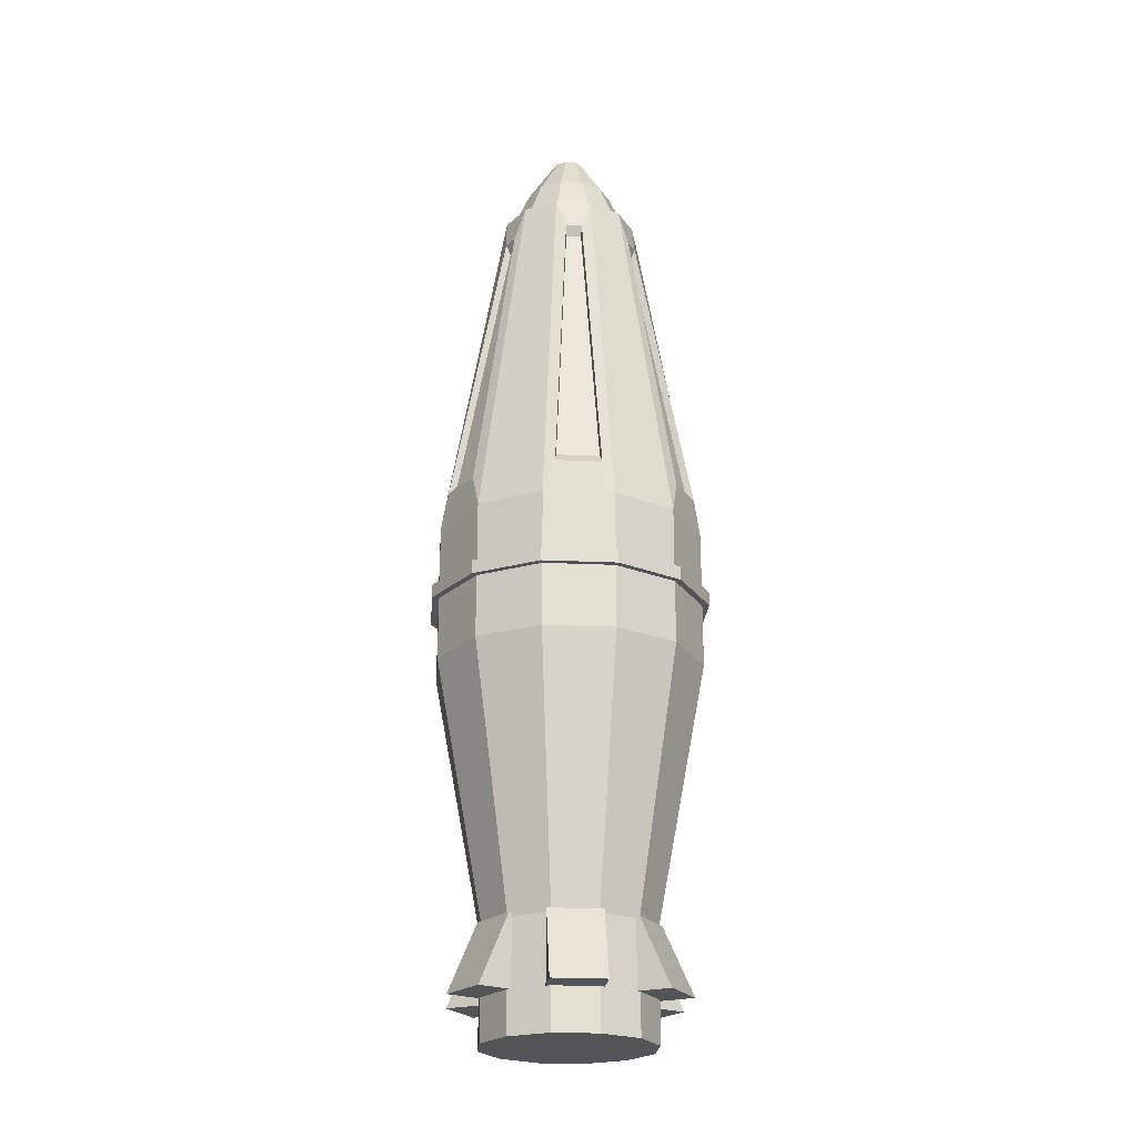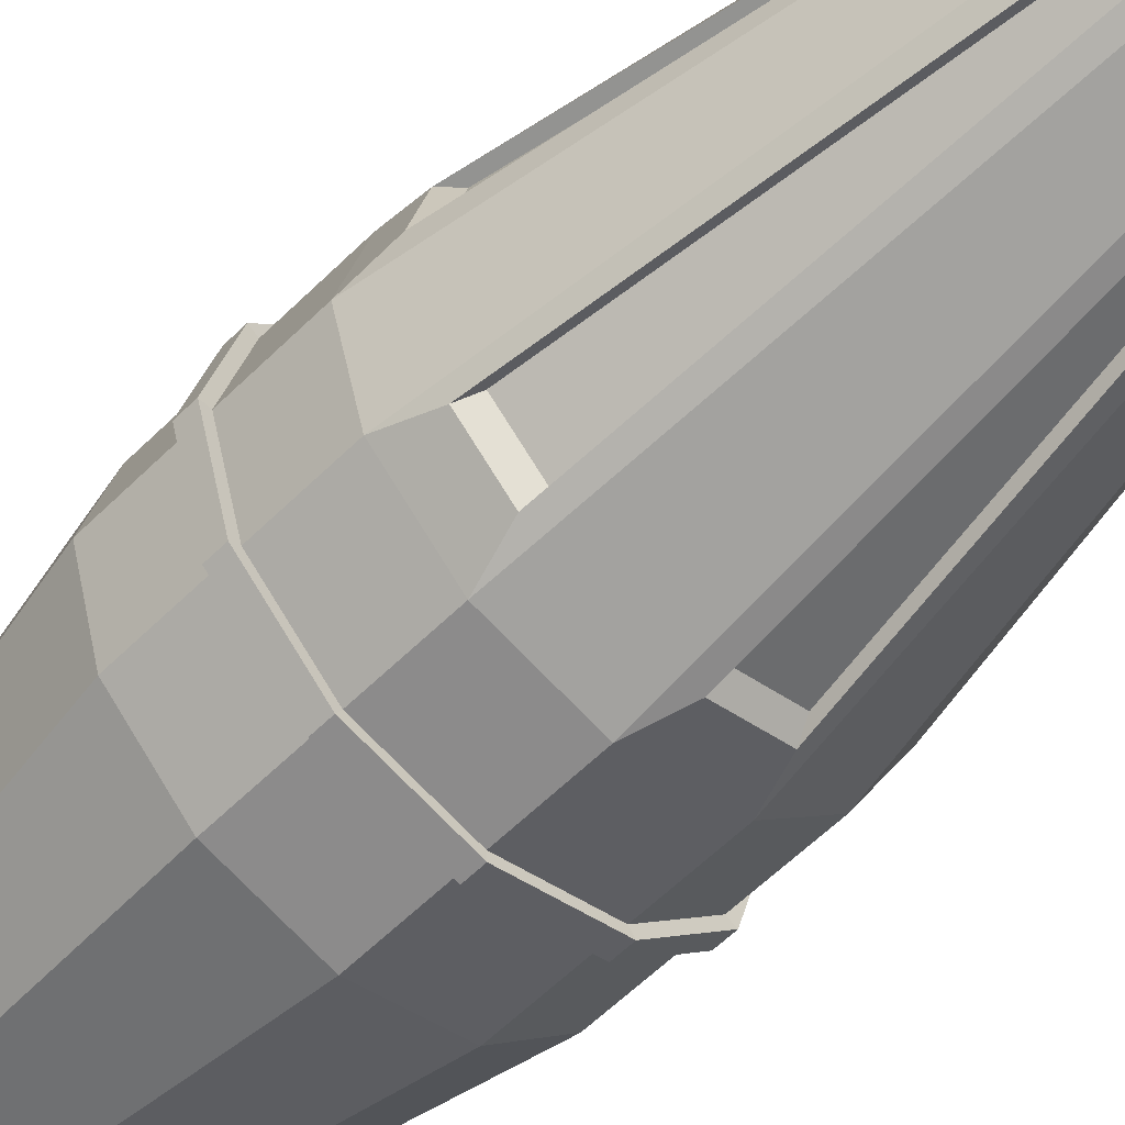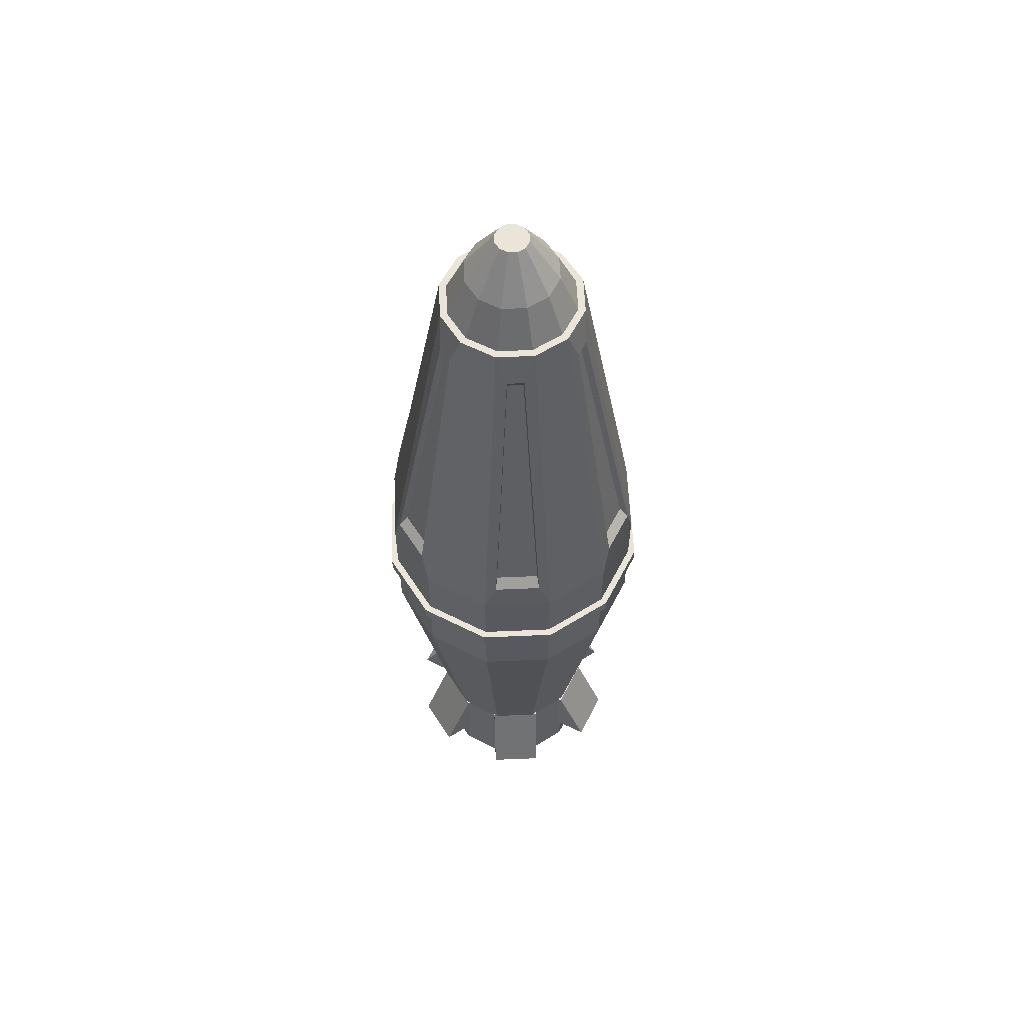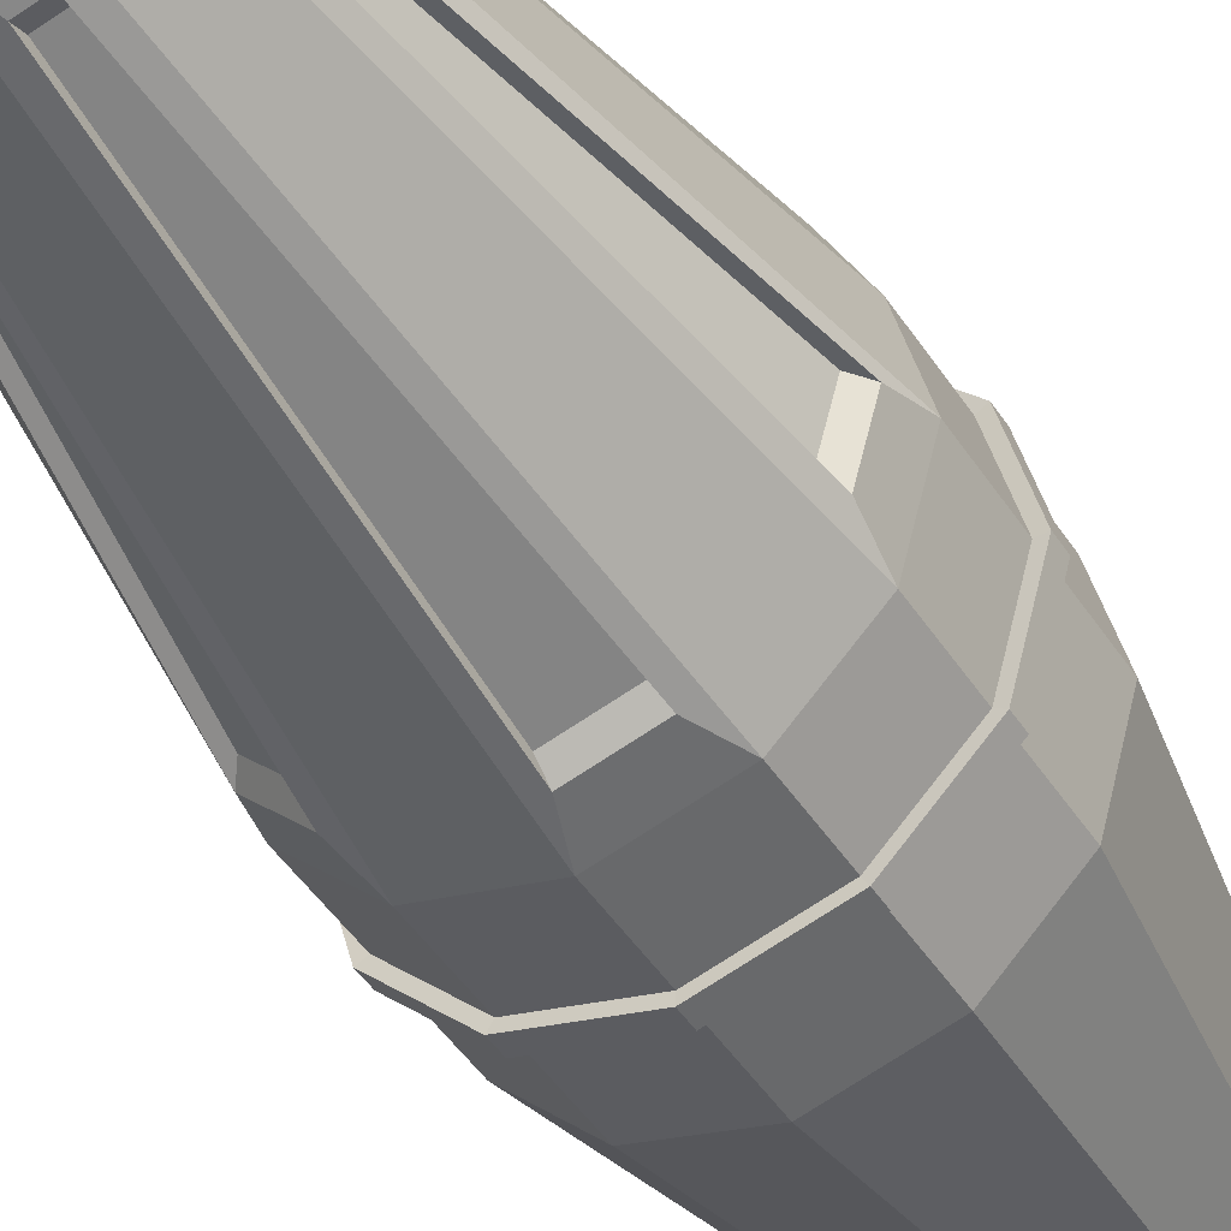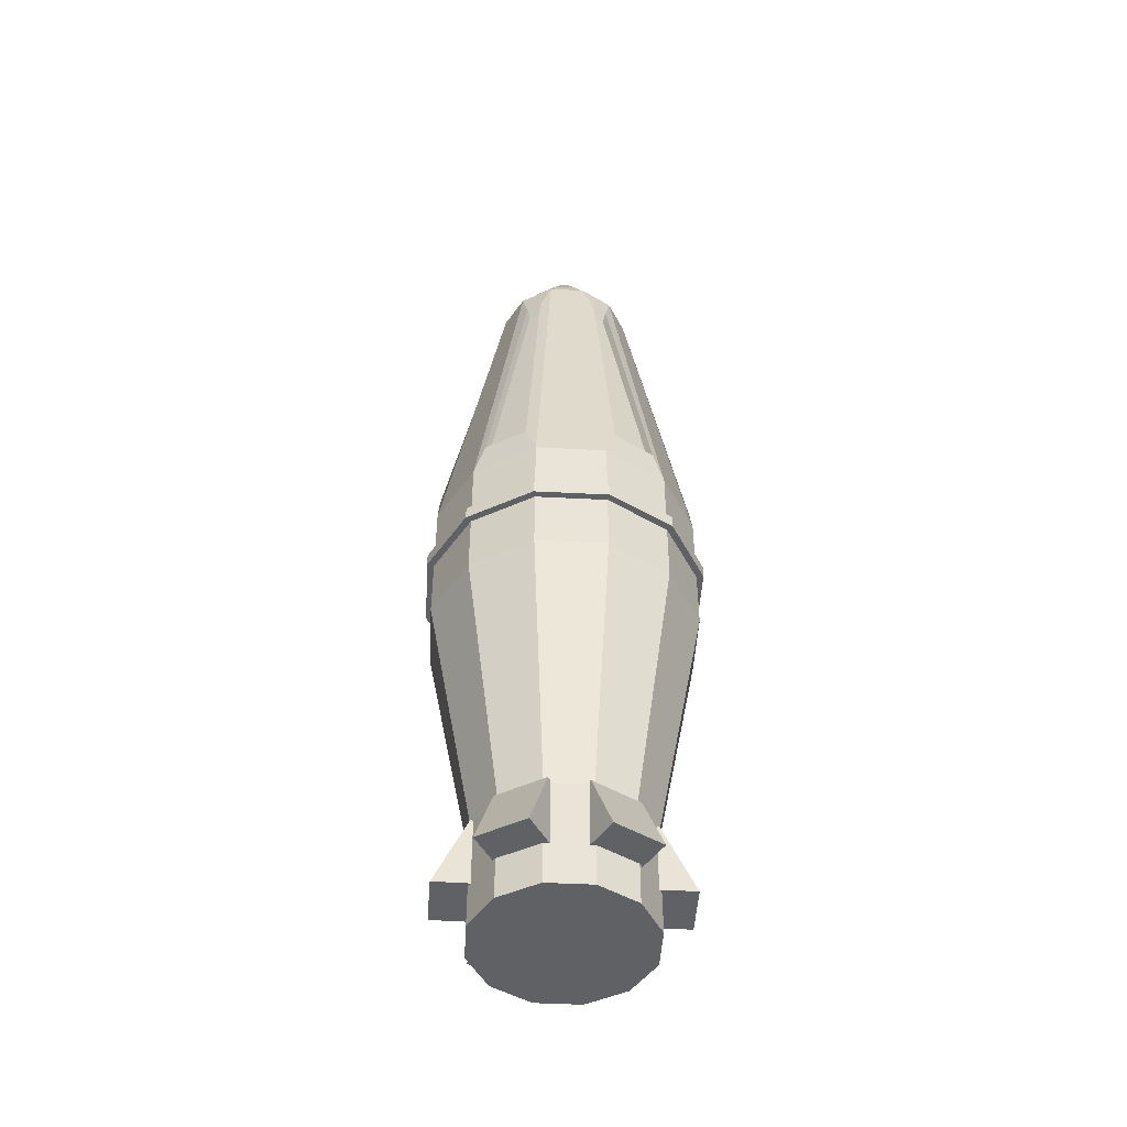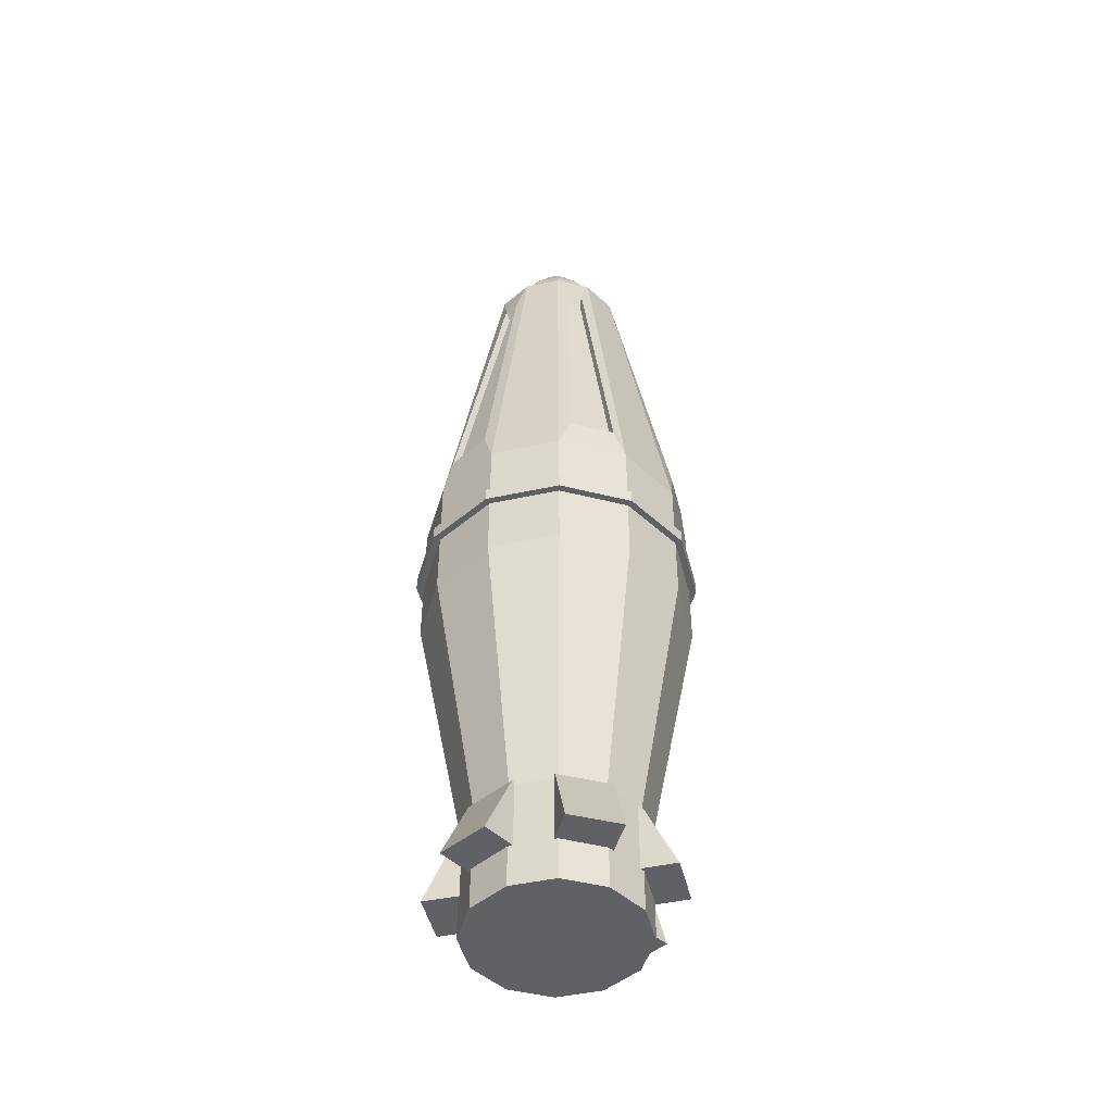
<metadata>
{"format":"obj","ext":"obj","renderer":"f3d","projection":"perspective","resolution":1024,"background":"white","views":[{"elev":-23.1,"azim":-169.4,"up":"+Z"},{"elev":-55.7,"azim":-43.5,"up":"+Y"},{"elev":59.3,"azim":72.4,"up":"+Z"},{"elev":-44.5,"azim":30.4,"up":"+Y"},{"elev":-47.9,"azim":-78.3,"up":"+Z"},{"elev":-46.9,"azim":-121.1,"up":"+Z"}]}
</metadata>
<code>
v 0 0.6978 7.786
v 0 0.6978 7.071
v -0.3489 0.6043 7.786
v -0.3489 0.6043 7.071
v -0.6043 0.3489 7.786
v -0.6043 0.3489 7.071
v -0.6978 -0 7.786
v -0.6978 -0 7.071
v -0.6043 -0.3489 7.786
v -0.6043 -0.3489 7.071
v -0.3489 -0.6043 7.786
v -0.3489 -0.6043 7.071
v -0 -0.6978 7.786
v -0 -0.6978 7.071
v 0.3489 -0.6043 7.786
v 0.3489 -0.6043 7.071
v 0.6043 -0.3489 7.786
v 0.6043 -0.3489 7.071
v 0.6978 -0 7.786
v 0.6978 -0 7.071
v 0.6043 0.3489 7.786
v 0.6043 0.3489 7.071
v 0.3489 0.6043 7.786
v 0.3489 0.6043 7.071
v -0 0.3276 9.691
v -0.1638 0.2837 9.691
v -0.2837 0.1638 9.691
v -0.3276 0 9.691
v -0.2837 -0.1638 9.691
v -0.1638 -0.2837 9.691
v -0 -0.3276 9.691
v 0.1638 -0.2837 9.691
v 0.2837 -0.1638 9.691
v 0.3276 -0 9.691
v 0.2837 0.1638 9.691
v 0.1638 0.2837 9.691
v -0.2214 0.3835 5.735
v -0 0.4429 5.735
v -0.3835 0.2214 5.735
v -0.4429 -0 5.735
v -0.3835 -0.2214 5.735
v -0.2214 -0.3835 5.735
v -0 -0.4429 5.735
v 0.2214 -0.3835 5.735
v 0.3835 -0.2214 5.735
v 0.4429 -0 5.735
v 0.3835 0.2214 5.735
v 0.2214 0.3835 5.735
v 0 0.6978 7.461
v 0 0.6978 7.395
v -0.3489 0.6043 7.395
v -0.3489 0.6043 7.461
v -0.6043 0.3489 7.395
v -0.6043 0.3489 7.461
v -0.6978 -0 7.395
v -0.6978 -0 7.461
v -0.6043 -0.3489 7.395
v -0.6043 -0.3489 7.461
v -0.3489 -0.6043 7.395
v -0.3489 -0.6043 7.461
v -0 -0.6978 7.395
v -0 -0.6978 7.461
v 0.3489 -0.6043 7.395
v 0.3489 -0.6043 7.461
v 0.6043 -0.3489 7.395
v 0.6043 -0.3489 7.461
v 0.6978 -0 7.395
v 0.6978 -0 7.461
v 0.6043 0.3489 7.395
v 0.6043 0.3489 7.461
v 0.3489 0.6043 7.395
v 0.3489 0.6043 7.461
v 0 0.7346 7.463
v 0 0.7346 7.393
v -0.3673 0.6362 7.393
v -0.3673 0.6362 7.463
v -0.6362 0.3673 7.393
v -0.6362 0.3673 7.463
v -0.7346 -0 7.393
v -0.7346 -0 7.463
v -0.6362 -0.3673 7.393
v -0.6362 -0.3673 7.463
v -0.3673 -0.6362 7.393
v -0.3673 -0.6362 7.463
v -0 -0.7346 7.393
v -0 -0.7346 7.463
v 0.3673 -0.6362 7.393
v 0.3673 -0.6362 7.463
v 0.6362 -0.3673 7.393
v 0.6362 -0.3673 7.463
v 0.7346 -0 7.393
v 0.7346 -0 7.463
v 0.6362 0.3673 7.393
v 0.6362 0.3673 7.463
v 0.3673 0.6362 7.393
v 0.3673 0.6362 7.463
v -0 0.3639 9.691
v -0.1819 0.3151 9.691
v -0.3151 0.1819 9.691
v -0.3639 0 9.691
v -0.3151 -0.1819 9.691
v -0.1819 -0.3151 9.691
v -0 -0.3639 9.691
v 0.1819 -0.3151 9.691
v 0.3151 -0.1819 9.691
v 0.3639 -0 9.691
v 0.3151 0.1819 9.691
v 0.1819 0.3151 9.691
v -0 0.2358 9.902
v -0.1179 0.2042 9.902
v -0.2042 0.1179 9.902
v -0.2358 0 9.902
v -0.2042 -0.1179 9.902
v -0.1179 -0.2042 9.902
v -0 -0.2358 9.902
v 0.1179 -0.2042 9.902
v 0.2042 -0.1179 9.902
v 0.2358 -0 9.902
v 0.2042 0.1179 9.902
v 0.1179 0.2042 9.902
v -0 0.08537 10.14
v -0.04268 0.07393 10.14
v -0.07393 0.04268 10.14
v -0.08537 0 10.14
v -0.07393 -0.04268 10.14
v -0.04268 -0.07393 10.14
v -0 -0.08537 10.14
v 0.04268 -0.07393 10.14
v 0.07393 -0.04268 10.14
v 0.08537 0 10.14
v 0.07393 0.04268 10.14
v 0.04268 0.07393 10.14
v 0.5568 0.3896 7.957
v 0.3896 0.5568 7.957
v 0.2435 0.3037 9.519
v 0.3037 0.2435 9.519
v 0.6159 -0.2874 7.957
v 0.6771 -0.05903 7.957
v 0.3848 -0.05903 9.519
v 0.3628 -0.1413 9.519
v 0.05903 -0.6771 7.957
v 0.2874 -0.6159 7.957
v 0.1413 -0.3628 9.519
v 0.05903 -0.3848 9.519
v -0.5568 -0.3896 7.957
v -0.3896 -0.5568 7.957
v -0.2435 -0.3037 9.519
v -0.3037 -0.2435 9.519
v -0.05903 0.6771 7.957
v -0.2874 0.6159 7.957
v -0.1413 0.3628 9.519
v -0.05903 0.3848 9.519
v -0.6159 0.2874 7.957
v -0.6771 0.05903 7.957
v -0.3848 0.05903 9.519
v -0.3628 0.1413 9.519
v 0.5185 0.3628 8.011
v 0.3628 0.5185 8.011
v 0.2828 0.2268 9.466
v 0.2268 0.2828 9.466
v 0.5735 -0.2676 8.011
v 0.6304 -0.05496 8.011
v 0.3378 -0.1316 9.466
v 0.3583 -0.05496 9.466
v 0.05496 -0.6304 8.011
v 0.2676 -0.5735 8.011
v 0.05496 -0.3583 9.466
v 0.1316 -0.3378 9.466
v -0.5185 -0.3628 8.011
v -0.3628 -0.5185 8.011
v -0.2828 -0.2268 9.466
v -0.2268 -0.2828 9.466
v -0.05496 0.6304 8.011
v -0.2676 0.5735 8.011
v -0.05496 0.3583 9.466
v -0.1316 0.3378 9.466
v -0.5735 0.2676 8.011
v -0.6304 0.05496 8.011
v -0.3378 0.1316 9.466
v -0.3583 0.05496 9.466
v -0.2214 0.3835 5.177
v -0 0.4429 5.177
v -0.3835 0.2214 5.177
v -0.4429 -0 5.177
v -0.3835 -0.2214 5.177
v -0.2214 -0.3835 5.177
v -0 -0.4429 5.177
v 0.2214 -0.3835 5.177
v 0.3835 -0.2214 5.177
v 0.4429 -0 5.177
v 0.3835 0.2214 5.177
v 0.2214 0.3835 5.177
v 0.02816 0.4249 5.392
v -0.02685 0.6138 5.392
v 0.02816 0.4249 5.752
v 0.01902 0.4562 5.752
v -0.2339 0.3486 5.392
v -0.2889 0.5375 5.392
v -0.2339 0.3486 5.752
v -0.2431 0.3799 5.752
v -0.3511 0.2299 5.392
v -0.5405 0.2834 5.392
v -0.3511 0.2299 5.752
v -0.3825 0.2388 5.752
v -0.4253 -0.03275 5.392
v -0.6147 0.02076 5.392
v -0.4253 -0.03275 5.752
v -0.4567 -0.02386 5.752
v -0.3754 -0.1841 5.392
v -0.5145 -0.3233 5.392
v -0.3754 -0.1841 5.752
v -0.3985 -0.2072 5.752
v -0.1823 -0.377 5.392
v -0.3214 -0.5162 5.392
v -0.1823 -0.377 5.752
v -0.2054 -0.4001 5.752
v -0.03098 -0.4175 5.392
v 0.01964 -0.6077 5.392
v -0.03098 -0.4175 5.752
v -0.02258 -0.4491 5.752
v 0.2328 -0.3473 5.392
v 0.2834 -0.5375 5.392
v 0.2328 -0.3473 5.752
v 0.2412 -0.3789 5.752
v 0.3462 -0.2329 5.392
v 0.5361 -0.2845 5.392
v 0.3462 -0.2329 5.752
v 0.3777 -0.2415 5.752
v 0.4177 0.03054 5.392
v 0.6077 -0.02103 5.392
v 0.4177 0.03054 5.752
v 0.4493 0.02198 5.752
v 0.3832 0.1882 5.392
v 0.52 0.3298 5.392
v 0.3832 0.1882 5.752
v 0.4059 0.2117 5.752
v 0.1869 0.3779 5.392
v 0.3237 0.5195 5.392
v 0.1869 0.3779 5.752
v 0.2096 0.4014 5.752
f 50 2 4 51
f 51 4 6 53
f 53 6 8 55
f 55 8 10 57
f 57 10 12 59
f 59 12 14 61
f 61 14 16 63
f 63 16 18 65
f 65 18 20 67
f 67 20 22 69
f 18 16 44 45
f 69 22 24 71
f 71 24 2 50
f 140 137 161 163
f 28 29 113 112
f 3 5 99 98
f 19 21 107 106
f 141 142 166 165
f 15 17 105 104
f 136 133 157 159
f 11 13 103 102
f 137 138 162 161
f 7 9 101 100
f 23 1 97 108
f 133 134 158 157
f 155 156 179 180
f 48 47 191 192
f 16 14 43 44
f 14 12 42 43
f 12 10 41 42
f 10 8 40 41
f 2 24 48 38
f 4 2 38 37
f 8 6 39 40
f 24 22 47 48
f 6 4 37 39
f 22 20 46 47
f 20 18 45 46
f 23 72 49 1
f 56 54 78 80
f 21 70 72 23
f 69 71 95 93
f 19 68 70 21
f 64 62 86 88
f 17 66 68 19
f 55 57 81 79
f 15 64 66 17
f 72 70 94 96
f 13 62 64 15
f 63 65 89 87
f 11 60 62 13
f 58 56 80 82
f 9 58 60 11
f 71 50 74 95
f 7 56 58 9
f 50 51 75 74
f 5 54 56 7
f 66 64 88 90
f 3 52 54 5
f 57 59 83 81
f 1 49 52 3
f 49 72 96 73
f 96 95 74 73
f 94 93 95 96
f 92 91 93 94
f 90 89 91 92
f 88 87 89 90
f 86 85 87 88
f 84 83 85 86
f 82 81 83 84
f 80 79 81 82
f 78 77 79 80
f 76 75 77 78
f 73 74 75 76
f 61 63 87 85
f 70 68 92 94
f 53 55 79 77
f 62 60 84 86
f 67 69 93 91
f 54 52 76 78
f 59 61 85 83
f 68 66 90 92
f 51 53 77 75
f 60 58 82 84
f 65 67 91 89
f 52 49 73 76
f 26 25 97 98
f 27 26 98 99
f 28 27 99 100
f 29 28 100 101
f 30 29 101 102
f 31 30 102 103
f 32 31 103 104
f 33 32 104 105
f 34 33 105 106
f 35 34 106 107
f 36 35 107 108
f 25 36 108 97
f 119 120 132 131
f 35 36 120 119
f 25 26 110 109
f 32 33 117 116
f 29 30 114 113
f 36 25 109 120
f 26 27 111 110
f 33 34 118 117
f 30 31 115 114
f 27 28 112 111
f 34 35 119 118
f 31 32 116 115
f 121 122 123 124 125 126 127 128 129 130 131 132
f 109 110 122 121
f 116 117 129 128
f 113 114 126 125
f 120 109 121 132
f 110 111 123 122
f 117 118 130 129
f 114 115 127 126
f 111 112 124 123
f 118 119 131 130
f 115 116 128 127
f 112 113 125 124
f 21 23 134 133
f 23 108 135 134
f 108 107 136 135
f 107 21 133 136
f 17 19 138 137
f 19 106 139 138
f 106 105 140 139
f 105 17 137 140
f 13 15 142 141
f 15 104 143 142
f 104 103 144 143
f 103 13 141 144
f 9 11 146 145
f 11 102 147 146
f 102 101 148 147
f 101 9 145 148
f 1 3 150 149
f 3 98 151 150
f 98 97 152 151
f 97 1 149 152
f 5 7 154 153
f 7 100 155 154
f 100 99 156 155
f 99 5 153 156
f 157 158 160 159
f 161 162 164 163
f 165 166 168 167
f 169 170 172 171
f 173 174 176 175
f 177 178 180 179
f 145 146 170 169
f 134 135 160 158
f 144 141 165 167
f 149 150 174 173
f 138 139 164 162
f 148 145 169 171
f 153 154 178 177
f 135 136 159 160
f 142 143 168 166
f 152 149 173 175
f 139 140 163 164
f 146 147 172 170
f 156 153 177 179
f 143 144 167 168
f 150 151 176 174
f 147 148 171 172
f 154 155 180 178
f 151 152 175 176
f 181 182 192 191 190 189 188 187 186 185 184 183
f 37 38 182 181
f 45 44 188 189
f 42 41 185 186
f 38 48 192 182
f 39 37 181 183
f 46 45 189 190
f 43 42 186 187
f 40 39 183 184
f 47 46 190 191
f 44 43 187 188
f 41 40 184 185
f 193 194 196 195
f 195 196 200 199
f 199 200 198 197
f 197 198 194 193
f 195 199 197 193
f 200 196 194 198
f 201 202 204 203
f 203 204 208 207
f 207 208 206 205
f 205 206 202 201
f 203 207 205 201
f 208 204 202 206
f 209 210 212 211
f 211 212 216 215
f 215 216 214 213
f 213 214 210 209
f 211 215 213 209
f 216 212 210 214
f 217 218 220 219
f 219 220 224 223
f 223 224 222 221
f 221 222 218 217
f 219 223 221 217
f 224 220 218 222
f 225 226 228 227
f 227 228 232 231
f 231 232 230 229
f 229 230 226 225
f 227 231 229 225
f 232 228 226 230
f 233 234 236 235
f 235 236 240 239
f 239 240 238 237
f 237 238 234 233
f 235 239 237 233
f 240 236 234 238

</code>
